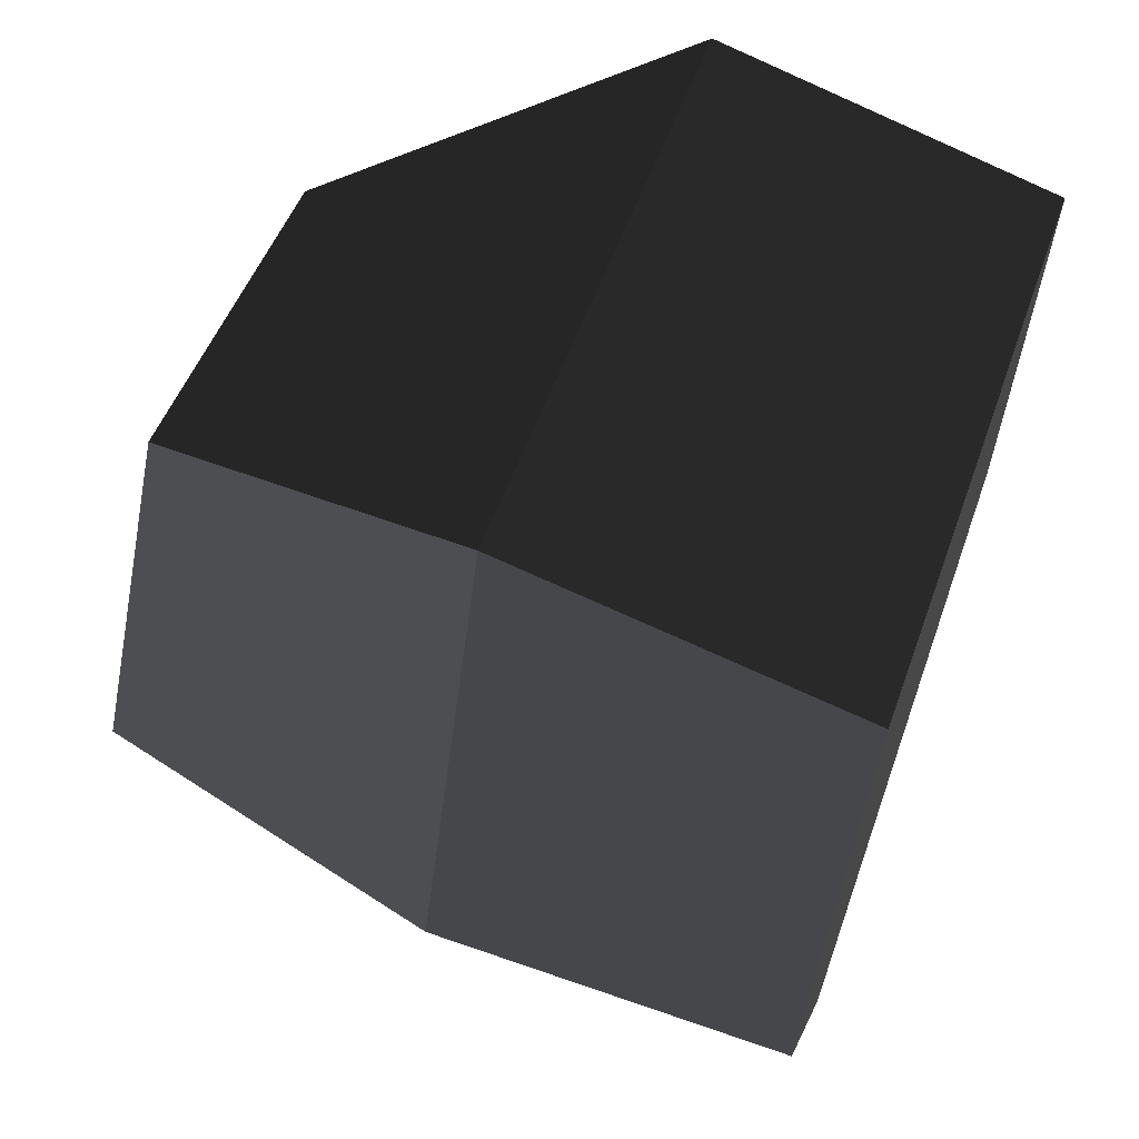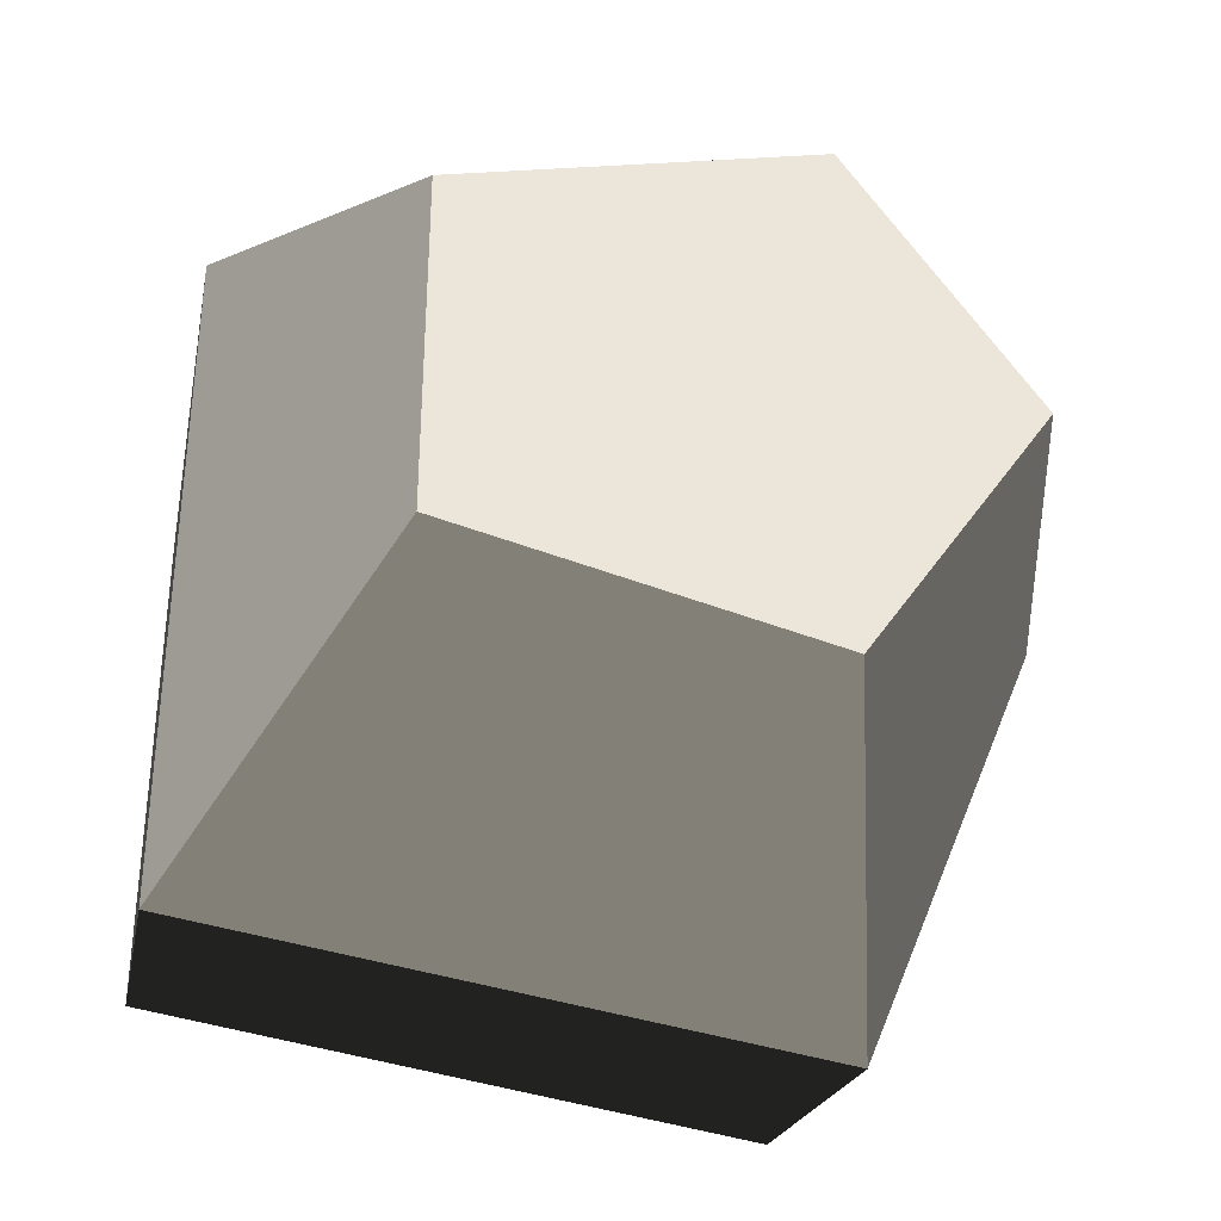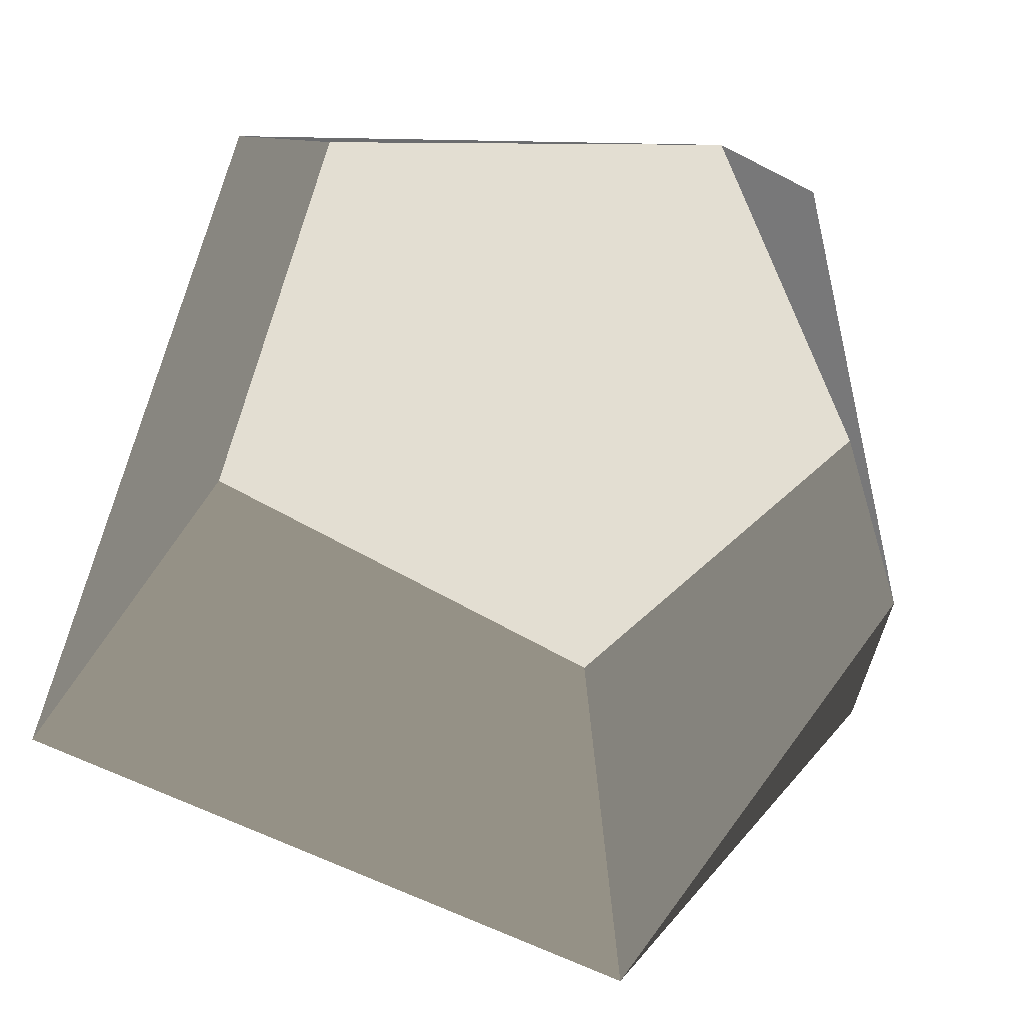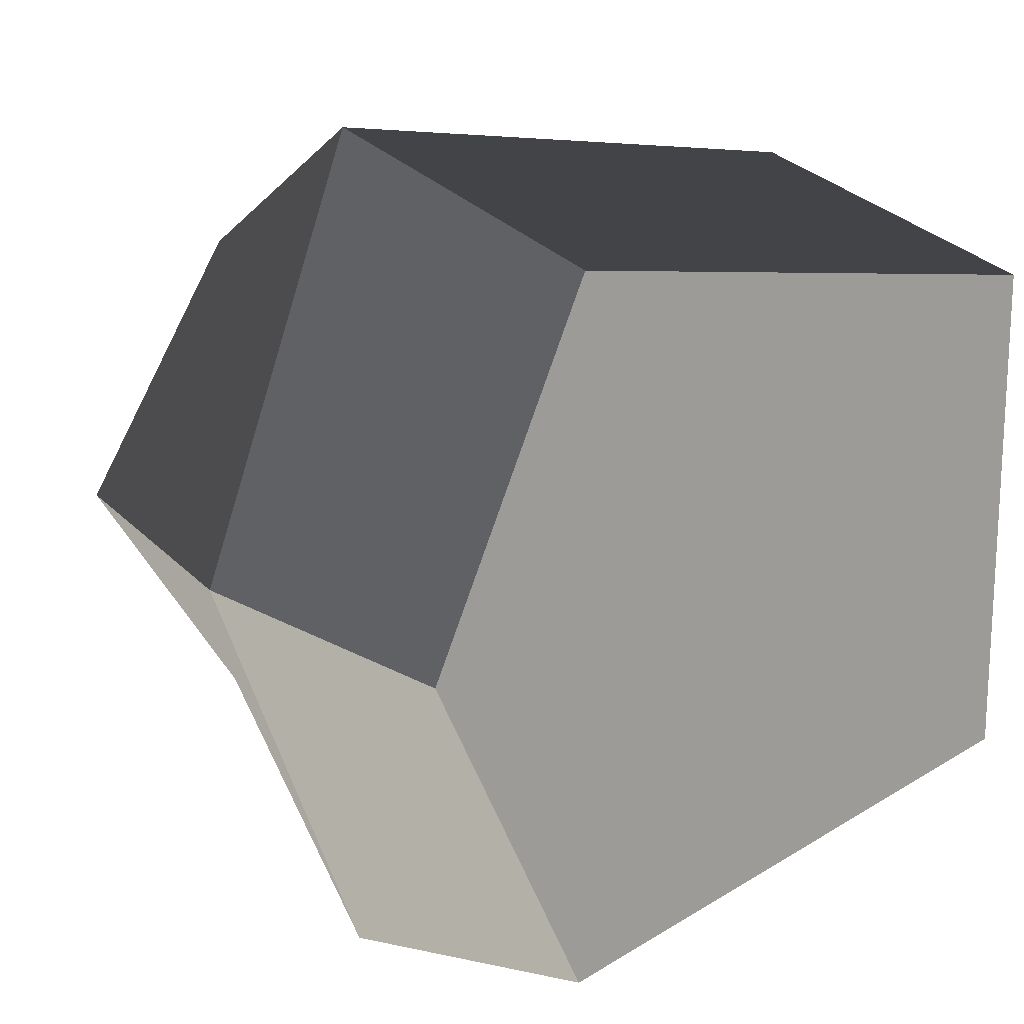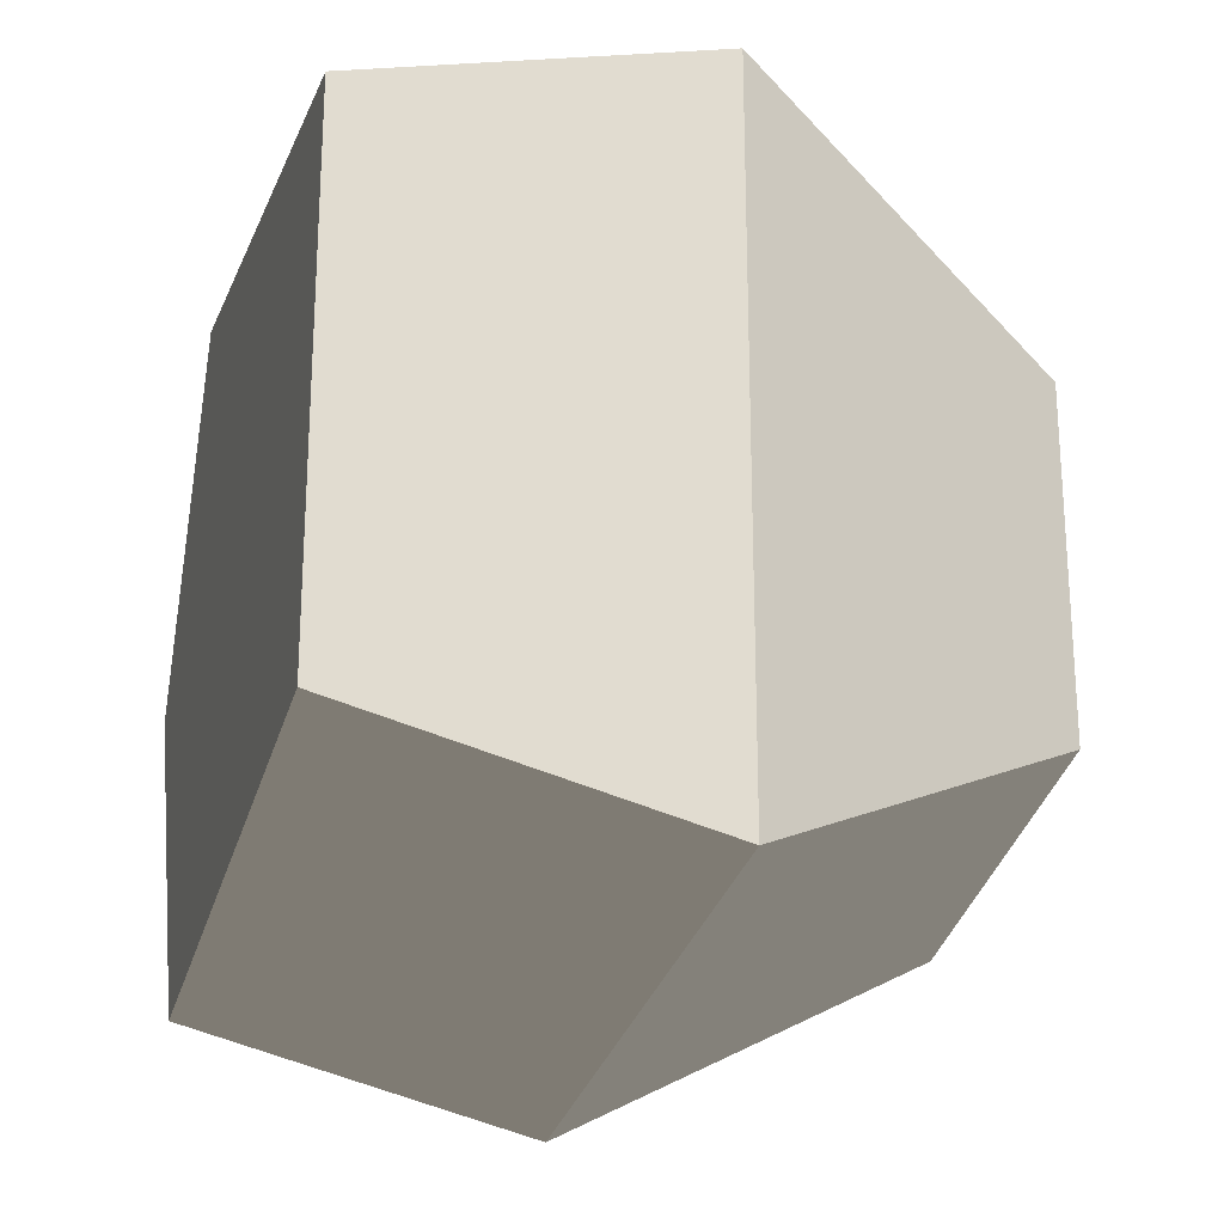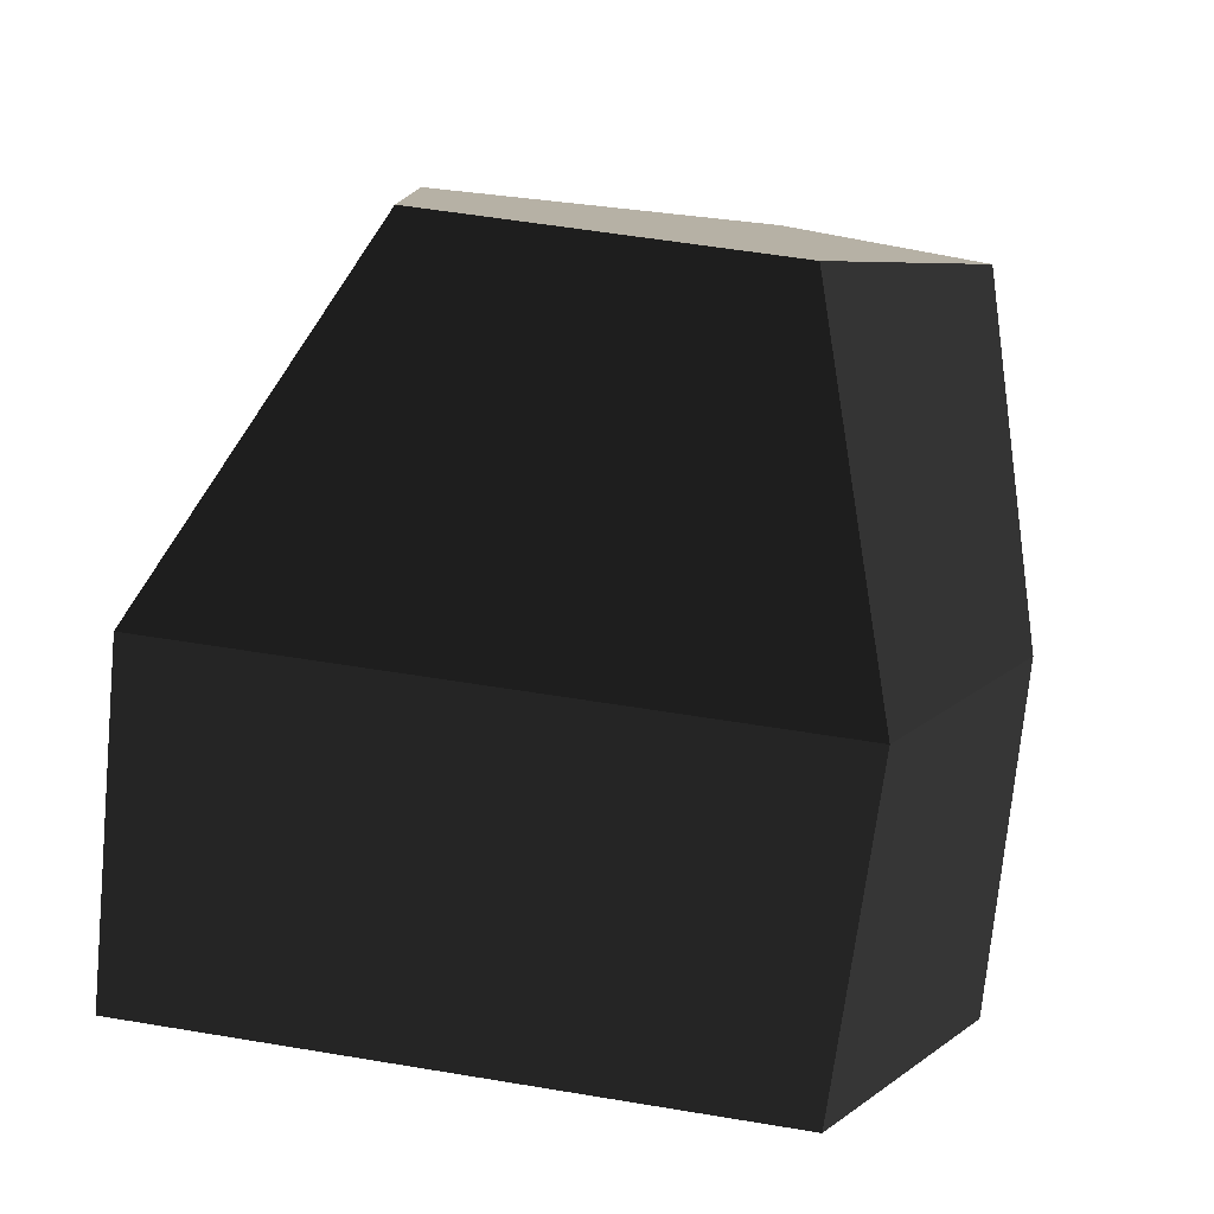
<metadata>
{"format":"obj","ext":"obj","renderer":"f3d","projection":"perspective","resolution":1024,"background":"white","views":[{"elev":63.0,"azim":-70.5,"up":"+Z"},{"elev":-34.8,"azim":169.1,"up":"+Z"},{"elev":67.6,"azim":-165.5,"up":"+Y"},{"elev":17.3,"azim":-41.0,"up":"+Z"},{"elev":-23.2,"azim":73.9,"up":"+Z"},{"elev":-79.4,"azim":173.3,"up":"+Z"}]}
</metadata>
<code>
o boulder_rock
v 1.25 -0.5 -0.7505
v -0.4997 -0.5 -1
v -0.9999 -0.5 0
v -0.4997 -0.5 1
v 1.25 -0.5 0.7502
v 1.25 0.5 -1
v -0.4997 0.5 -1.25
v -1 0.5 0
v -0.4997 0.5 1.25
v 1.25 0.5 1
v -0.2497 1.5 -0.75
v 0.7496 1.5 -0.5005
v 0.7498 1.5 0.5002
v -0.25 1.5 0.75
v -0.7499 1.5 0
f 5 4 3 2 1
f 3 8 7 2
f 4 9 8 3
f 5 10 9 4
f 10 5 1 6
f 2 7 6 1
f 12 6 7 11
f 13 10 6 12
f 14 9 10 13
f 15 8 9 14
f 11 7 8 15
f 15 14 13 12 11

</code>
